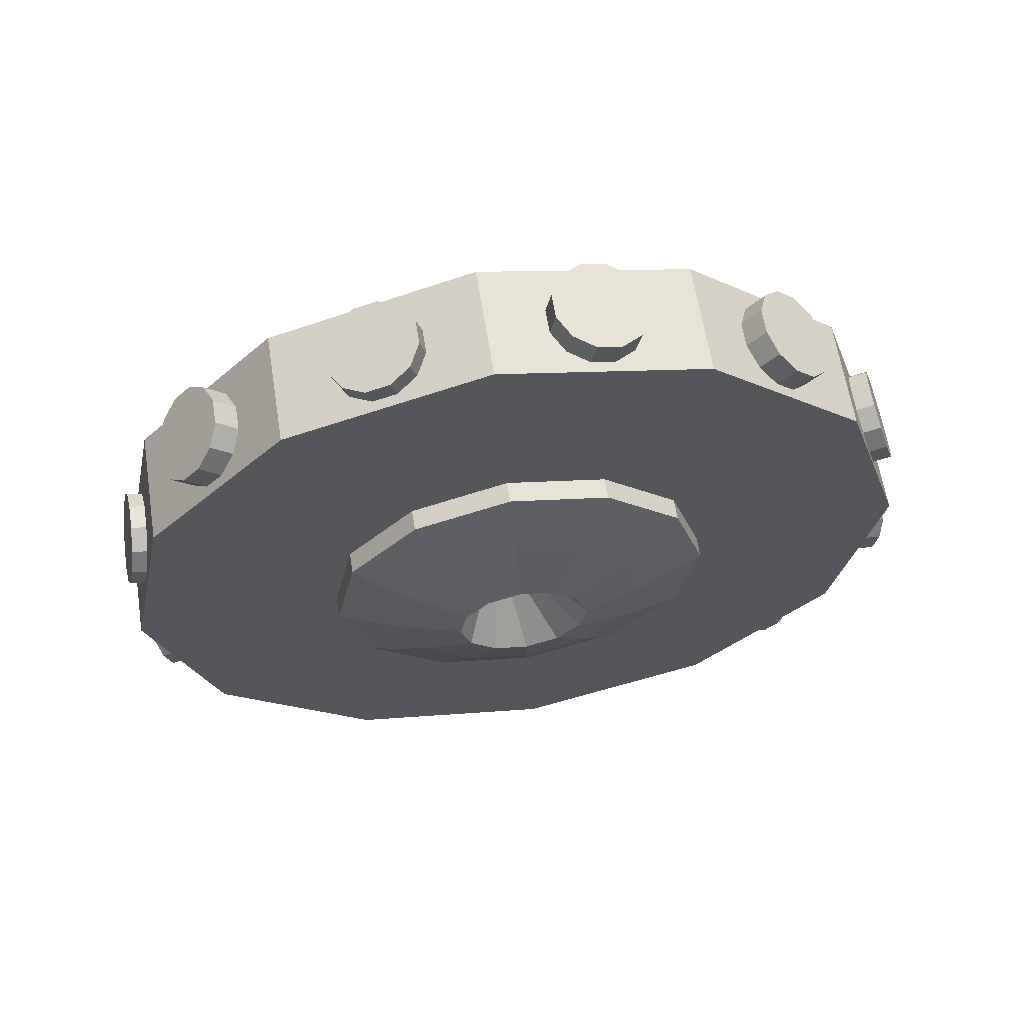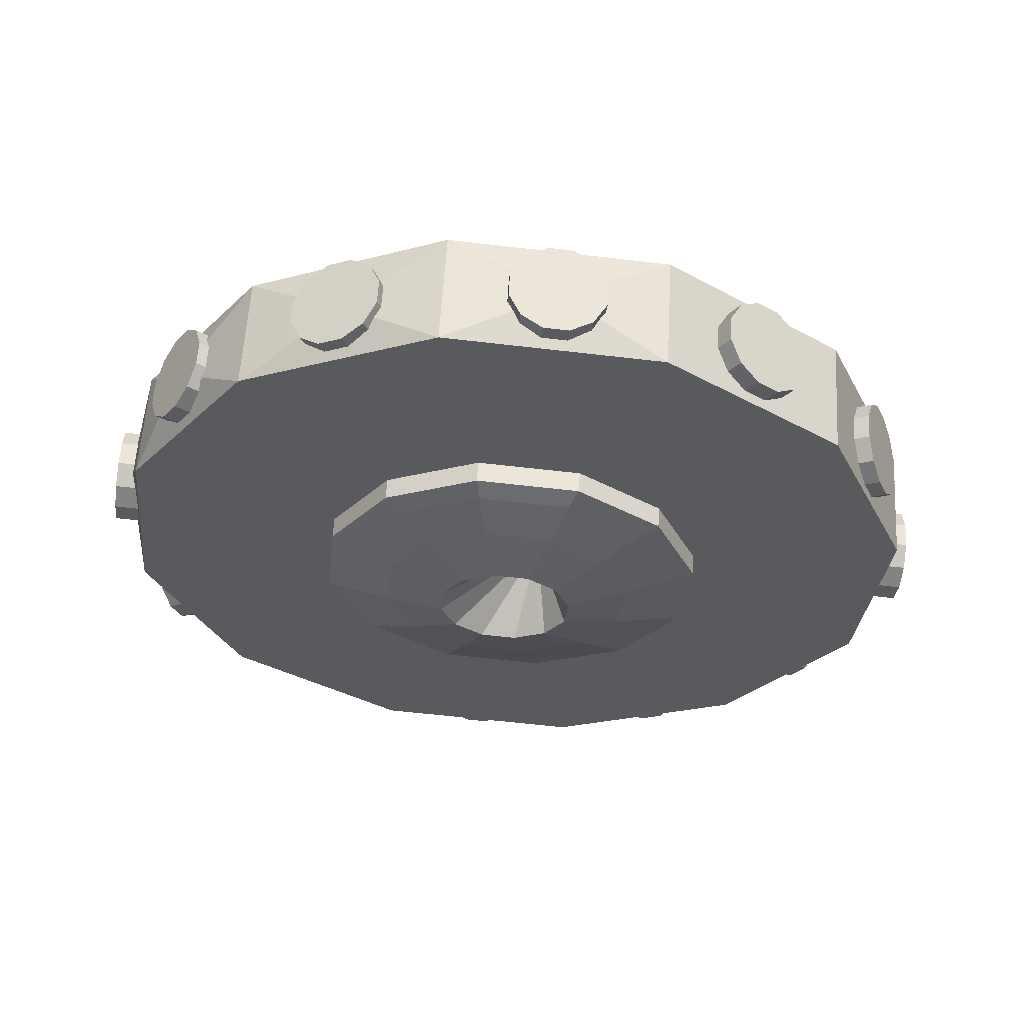
<metadata>
{"format":"obj","ext":"obj","renderer":"f3d","projection":"perspective","resolution":1024,"background":"white","views":[{"elev":-20.9,"azim":90.2,"up":"+Y"},{"elev":-41.8,"azim":-53.5,"up":"+Y"}]}
</metadata>
<code>
v -0.01097 0.0955 0.01531
v 0.02541 0.0931 0.01607
v 0.02007 0.08969 0.03354
v 0.02119 0.0955 -0.00188
v 0.008548 0.09622 -0.01549
v -0.009135 0.0951 -0.02111
v -0.02712 0.09241 -0.01724
v -0.04058 0.08889 -0.004917
v -0.04592 0.08547 0.01256
v -0.0417 0.08308 0.0305
v -0.02906 0.08235 0.04411
v -0.01138 0.08348 0.04973
v 0.006606 0.08617 0.04587
v 0.05883 0.07857 0.01474
v 0.0488 0.07215 0.04759
v 0.0509 0.08307 -0.01899
v 0.02714 0.08444 -0.04456
v -0.006095 0.08231 -0.05513
v -0.03989 0.07727 -0.04786
v -0.0652 0.07065 -0.0247
v -0.07523 0.06423 0.008149
v -0.0673 0.05973 0.04188
v -0.04354 0.05836 0.06745
v -0.01031 0.06049 0.07802
v 0.02349 0.06553 0.07075
v 0.08526 0.05365 0.01149
v 0.07174 0.04501 0.05574
v 0.07458 0.05971 -0.03395
v 0.04256 0.06156 -0.0684
v -0.04747 0.06173 -0.07108
v -0.00194 0.06853 -0.08087
v -0.08157 0.05282 -0.03987
v -0.09509 0.04417 0.004377
v -0.08441 0.03811 0.04982
v -0.05239 0.03627 0.08427
v -0.007891 0.02929 0.09674
v 0.03764 0.03609 0.08695
v 0.1015 0.02136 0.006713
v 0.08613 0.01153 0.05703
v 0.08936 0.02825 -0.04496
v 0.05295 0.03035 -0.08414
v 0.002035 0.02709 -0.1003
v -0.04974 0.01936 -0.08919
v -0.08851 0.009219 -0.05371
v -0.1039 -0.0006127 -0.003387
v -0.09174 -0.007501 0.04829
v -0.05533 -0.009599 0.08747
v -0.004419 -0.006346 0.1037
v 0.04736 0.001387 0.09252
v 0.1056 -0.01442 0.0009783
v 0.09024 -0.02425 0.0513
v 0.09347 -0.007529 -0.05069
v 0.05706 -0.005431 -0.08988
v 0.006145 -0.008684 -0.1061
v -0.04564 -0.01642 -0.09493
v -0.08441 -0.02656 -0.05944
v -0.09978 -0.03639 -0.009122
v -0.08763 -0.04328 0.04255
v -0.05122 -0.04538 0.08173
v -0.0003092 -0.04212 0.09792
v 0.05147 -0.03439 0.08678
v 0.09193 -0.02029 0.0002874
v 0.07841 -0.02894 0.04454
v 0.08125 -0.01423 -0.04515
v 0.04923 -0.01239 -0.07961
v 0.004455 -0.01525 -0.09384
v -0.04108 -0.02205 -0.08405
v -0.07517 -0.03097 -0.05285
v -0.08869 -0.03961 -0.008595
v -0.07801 -0.04567 0.03685
v -0.046 -0.04751 0.0713
v -0.001221 -0.04465 0.08554
v 0.04431 -0.03785 0.07574
v 0.06835 -0.03081 -0.001712
v 0.05832 -0.03722 0.03113
v 0.06043 -0.02631 -0.03544
v 0.03666 -0.02494 -0.06101
v 0.003429 -0.02706 -0.07158
v -0.03037 -0.03211 -0.06431
v -0.05567 -0.03873 -0.04115
v -0.06571 -0.04515 -0.008305
v -0.05778 -0.04964 0.02542
v -0.03402 -0.05101 0.051
v -0.0007832 -0.04889 0.06156
v 0.03301 -0.04384 0.05429
v 0.03732 -0.04236 -0.004353
v 0.03198 -0.04577 0.01312
v 0.0331 -0.03997 -0.0223
v 0.02046 -0.03924 -0.03591
v 0.002778 -0.04037 -0.04153
v -0.01521 -0.04305 -0.03766
v -0.02867 -0.04658 -0.02534
v -0.03401 -0.04999 -0.007861
v -0.02979 -0.05238 0.01008
v -0.01715 -0.05311 0.02369
v 0.0005361 -0.05198 0.02931
v 0.01852 -0.0493 0.02545
v 0.01197 -0.002181 0.009846
v 0.1076 0.0852 -0.1714
v 0.001693 0.07844 -0.2051
v 0.005036 0.04933 -0.2097
v 0.00838 0.02022 -0.2144
v 0.1142 0.02698 -0.1807
v -0.05266 0.04323 -0.2083
v -0.106 0.06236 -0.1819
v -0.152 0.02183 -0.1537
v -0.1026 0.03325 -0.1866
v -0.1866 0.04127 -0.1081
v -0.2068 0.001881 -0.06447
v -0.1832 0.01216 -0.1128
v -0.2185 0.02083 -0.0035
v -0.2071 -0.02002 0.05017
v -0.2152 -0.008278 -0.008165
v -0.1933 0.006508 0.1039
v -0.1559 -0.02664 0.1449
v -0.1899 -0.0226 0.09927
v -0.1176 0.002145 0.1854
v -0.01173 0.008909 0.2191
v -0.00504 -0.04931 0.2097
v -0.1109 -0.05607 0.1761
v -0.1142 -0.02696 0.1807
v 0.09593 0.02499 0.1959
v 0.1026 -0.03323 0.1866
v 0.1765 0.04607 0.1221
v 0.1832 -0.01214 0.1128
v 0.2085 0.06651 0.0175
v 0.2152 0.0083 0.00817
v 0.1833 0.08084 -0.08994
v 0.1899 0.02262 -0.09927
v -0.005017 0.04367 0.007001
v -0.04545 0.01218 -0.2028
v -0.09928 0.004141 -0.1912
v -0.1396 -0.006401 -0.1543
v -0.1799 -0.01694 -0.1175
v -0.1959 -0.02716 -0.06514
v -0.2119 -0.03739 -0.01283
v -0.1992 -0.04455 0.04089
v -0.1866 -0.05171 0.09461
v -0.1488 -0.05389 0.1353
v -0.1081 0.02346 0.1222
v -0.06103 0.03275 0.09797
v -0.1523 0.02922 0.05461
v -0.09888 0.03493 0.05724
v -0.1569 0.04149 -0.02526
v -0.1115 0.04209 0.003517
v -0.1208 0.05698 -0.09602
v -0.09552 0.05231 -0.0488
v -0.05354 0.07154 -0.1387
v -0.05522 0.06285 -0.08568
v -0.1463 0.05181 -0.145
v -0.05214 0.0704 -0.1935
v -0.2026 0.03105 -0.05581
v -0.2059 0.01367 0.05022
v -0.1554 0.004326 0.1447
v -0.02662 0.07556 -0.1445
v -0.001386 0.07089 -0.09727
v -0.1006 0.06225 -0.1145
v -0.1489 0.0466 -0.05142
v -0.1586 0.0328 0.02775
v -0.127 0.02455 0.1018
v -0.2028 0.0121 -0.08526
v -0.2013 -0.0005937 -0.0873
v -0.1916 2.986e-05 -0.0842
v -0.193 0.01273 -0.08216
v -0.2019 -0.01278 -0.08298
v -0.1921 -0.01215 -0.07988
v -0.2044 -0.02118 -0.07346
v -0.1946 -0.02056 -0.07036
v -0.2081 -0.02356 -0.0613
v -0.1984 -0.02294 -0.05819
v -0.1965 -0.02175 -0.06428
v -0.2121 -0.01927 -0.04974
v -0.2023 -0.01865 -0.04664
v -0.2152 -0.009465 -0.0419
v -0.2054 -0.008841 -0.03879
v -0.2166 0.003232 -0.03986
v -0.2069 0.003855 -0.03676
v -0.216 0.01542 -0.04418
v -0.2063 0.01604 -0.04108
v -0.2136 0.02382 -0.0537
v -0.2038 0.02445 -0.0506
v -0.2098 0.0262 -0.06587
v -0.2001 0.02682 -0.06276
v -0.2019 0.02563 -0.05668
v -0.2059 0.02191 -0.07742
v -0.1961 0.02253 -0.07432
v -0.2147 0.007902 0.04481
v -0.2165 0.002996 0.03298
v -0.2086 0.00418 0.03127
v -0.2068 0.009086 0.04311
v -0.2167 -0.007167 0.02497
v -0.2088 -0.005983 0.02326
v -0.2153 -0.01986 0.02293
v -0.2073 -0.01868 0.02123
v -0.2125 -0.03169 0.02742
v -0.2046 -0.03051 0.02571
v -0.2092 -0.03948 0.03722
v -0.2013 -0.0383 0.03551
v -0.2063 -0.04115 0.04971
v -0.1984 -0.03996 0.048
v -0.2045 -0.03624 0.06155
v -0.1966 -0.03506 0.05984
v -0.2043 -0.02608 0.06956
v -0.1964 -0.02489 0.06785
v -0.2057 -0.01338 0.07159
v -0.1978 -0.0122 0.06989
v -0.2085 -0.001554 0.06711
v -0.2006 -0.00037 0.0654
v -0.2118 0.006237 0.05731
v -0.2038 0.00742 0.0556
v -0.1489 -0.009924 0.162
v -0.1573 -0.003136 0.1548
v -0.1504 -0.001342 0.1485
v -0.1421 -0.00813 0.1557
v -0.1661 -0.002629 0.1453
v -0.1592 -0.0008348 0.1391
v -0.173 -0.008538 0.1361
v -0.1661 -0.006744 0.1298
v -0.1761 -0.01928 0.1296
v -0.1693 -0.01749 0.1233
v -0.1747 -0.03198 0.1276
v -0.1678 -0.03018 0.1213
v -0.169 -0.04322 0.1306
v -0.1621 -0.04143 0.1243
v -0.1606 -0.05001 0.1378
v -0.1538 -0.04822 0.1315
v -0.1518 -0.05052 0.1472
v -0.145 -0.04873 0.1409
v -0.1494 -0.04847 0.1362
v -0.1449 -0.04461 0.1564
v -0.1381 -0.04282 0.1502
v -0.1418 -0.03387 0.1629
v -0.1349 -0.03208 0.1567
v -0.1433 -0.02117 0.165
v -0.1364 -0.01938 0.1587
v -0.08295 -0.009122 0.2043
v -0.08785 -0.02051 0.2006
v -0.08501 -0.0187 0.1913
v -0.08012 -0.00731 0.195
v -0.08639 -0.03321 0.1985
v -0.08355 -0.0314 0.1892
v -0.07897 -0.04381 0.1987
v -0.07614 -0.042 0.1894
v -0.06758 -0.04948 0.2011
v -0.06475 -0.04766 0.1918
v -0.05527 -0.04869 0.205
v -0.05244 -0.04688 0.1957
v -0.04534 -0.04166 0.2094
v -0.04251 -0.03985 0.2001
v -0.04045 -0.03027 0.2131
v -0.03761 -0.02846 0.2039
v -0.04191 -0.01758 0.2152
v -0.03907 -0.01576 0.2059
v -0.04932 -0.006974 0.215
v -0.04649 -0.005161 0.2057
v -0.06071 -0.001306 0.2126
v -0.05788 0.0005058 0.2033
v -0.07302 -0.002093 0.2087
v -0.07019 -0.0002807 0.1994
v 0.0282 0.001589 0.2171
v 0.0232 -0.01034 0.2167
v 0.02136 -0.009298 0.2089
v 0.02636 0.002632 0.2093
v 0.02466 -0.02304 0.2147
v 0.02282 -0.02199 0.2068
v 0.03218 -0.0331 0.2115
v 0.03034 -0.03206 0.2037
v 0.04375 -0.03783 0.2082
v 0.04191 -0.03678 0.2004
v 0.05627 -0.03596 0.2055
v 0.05443 -0.03491 0.1977
v 0.06638 -0.02799 0.2042
v 0.06454 -0.02695 0.1964
v 0.07138 -0.01606 0.2046
v 0.06954 -0.01502 0.1968
v 0.06992 -0.003364 0.2066
v 0.06808 -0.002321 0.1988
v 0.0624 0.006697 0.2097
v 0.06056 0.00774 0.2019
v 0.05083 0.01143 0.2131
v 0.04899 0.01247 0.2053
v 0.03831 0.009556 0.2158
v 0.03647 0.0106 0.208
v 0.1344 0.01986 0.1792
v 0.131 0.007641 0.1818
v 0.1214 0.008198 0.1714
v 0.1248 0.02042 0.1688
v 0.1325 -0.005055 0.1797
v 0.1228 -0.004499 0.1693
v 0.1384 -0.01482 0.1737
v 0.1288 -0.01427 0.1633
v 0.1473 -0.01905 0.1652
v 0.1376 -0.01849 0.1548
v 0.1567 -0.0166 0.1567
v 0.147 -0.01604 0.1463
v 0.164 -0.008126 0.1502
v 0.1544 -0.00757 0.1399
v 0.1675 0.004095 0.1477
v 0.1578 0.004652 0.1373
v 0.166 0.01679 0.1498
v 0.1563 0.01735 0.1394
v 0.1601 0.02656 0.1558
v 0.1504 0.02712 0.1454
v 0.1512 0.03079 0.1643
v 0.1416 0.03134 0.1539
v 0.1418 0.02833 0.1728
v 0.1322 0.02889 0.1624
v 0.1981 0.04188 0.08749
v 0.1975 0.02969 0.09181
v 0.1882 0.0291 0.08887
v 0.1888 0.04128 0.08455
v 0.1989 0.017 0.08978
v 0.1897 0.0164 0.08683
v 0.2021 0.007189 0.08193
v 0.1928 0.006597 0.07899
v 0.206 0.0029 0.07038
v 0.1967 0.002307 0.06743
v 0.2097 0.005277 0.05821
v 0.2005 0.004684 0.05527
v 0.2122 0.01368 0.0487
v 0.2029 0.01309 0.04575
v 0.2128 0.02587 0.04438
v 0.2035 0.02527 0.04143
v 0.2113 0.03856 0.04641
v 0.2021 0.03797 0.04346
v 0.2082 0.04837 0.05426
v 0.199 0.04778 0.05131
v 0.2043 0.05266 0.06581
v 0.195 0.05207 0.06286
v 0.2006 0.05028 0.07798
v 0.1913 0.04969 0.07503
v 0.2109 0.06937 -0.03363
v 0.2142 0.06157 -0.02383
v 0.2012 0.05964 -0.02104
v 0.198 0.06743 -0.03084
v 0.2169 0.04975 -0.01935
v 0.204 0.04781 -0.01656
v 0.2184 0.03705 -0.02138
v 0.2054 0.03511 -0.01859
v 0.2182 0.02689 -0.02939
v 0.2052 0.02495 -0.0266
v 0.2164 0.02198 -0.04123
v 0.2034 0.02004 -0.03844
v 0.2135 0.02365 -0.05372
v 0.2005 0.02171 -0.05093
v 0.2102 0.03144 -0.06352
v 0.1972 0.0295 -0.06073
v 0.2074 0.04327 -0.06801
v 0.1945 0.04133 -0.06522
v 0.206 0.05596 -0.06597
v 0.193 0.05402 -0.06318
v 0.2062 0.06612 -0.05796
v 0.1932 0.06419 -0.05517
v 0.208 0.07103 -0.04613
v 0.195 0.06909 -0.04334
v 0.1689 0.0732 -0.1289
v 0.1745 0.06195 -0.1259
v 0.1644 0.05931 -0.1166
v 0.1588 0.07056 -0.1196
v 0.176 0.04925 -0.1279
v 0.1659 0.04662 -0.1187
v 0.1729 0.03851 -0.1344
v 0.1628 0.03587 -0.1252
v 0.166 0.0326 -0.1436
v 0.1559 0.02996 -0.1344
v 0.1572 0.03311 -0.1531
v 0.1471 0.03047 -0.1439
v 0.1488 0.0399 -0.1603
v 0.1387 0.03726 -0.1511
v 0.1431 0.05115 -0.1633
v 0.1331 0.04851 -0.154
v 0.1417 0.06384 -0.1612
v 0.1316 0.06121 -0.152
v 0.1448 0.07459 -0.1547
v 0.1347 0.07195 -0.1455
v 0.1517 0.08049 -0.1455
v 0.1416 0.07786 -0.1363
v 0.1605 0.07999 -0.136
v 0.1504 0.07735 -0.1268
v 0.06423 0.07861 -0.1964
v 0.07562 0.07294 -0.194
v 0.07279 0.07113 -0.1848
v 0.0614 0.07679 -0.1871
v 0.08304 0.06234 -0.1939
v 0.08021 0.06053 -0.1846
v 0.0845 0.04964 -0.1959
v 0.08167 0.04783 -0.1866
v 0.07961 0.03825 -0.1996
v 0.07678 0.03644 -0.1903
v 0.06968 0.03122 -0.204
v 0.06684 0.02941 -0.1947
v 0.05737 0.03044 -0.2079
v 0.05453 0.02862 -0.1987
v 0.04598 0.0361 -0.2103
v 0.04314 0.03429 -0.201
v 0.03856 0.04671 -0.2105
v 0.03573 0.04489 -0.2012
v 0.0371 0.0594 -0.2085
v 0.03427 0.05759 -0.1992
v 0.04199 0.07079 -0.2047
v 0.03916 0.06898 -0.1955
v 0.05192 0.07782 -0.2003
v 0.04909 0.07601 -0.1911
v -0.04843 0.06771 -0.2092
v -0.03686 0.06298 -0.2125
v -0.03369 0.06119 -0.199
v -0.04526 0.06591 -0.1957
v -0.02933 0.05292 -0.2156
v -0.02616 0.05112 -0.2022
v -0.02788 0.04023 -0.2177
v -0.02471 0.03843 -0.2042
v -0.03287 0.0283 -0.2181
v -0.0297 0.0265 -0.2046
v -0.04298 0.02033 -0.2168
v -0.03981 0.01853 -0.2033
v -0.0555 0.01846 -0.2141
v -0.05233 0.01666 -0.2006
v -0.06707 0.02319 -0.2107
v -0.0639 0.02139 -0.1973
v -0.0746 0.03325 -0.2076
v -0.07143 0.03145 -0.1941
v -0.07606 0.04595 -0.2056
v -0.07288 0.04415 -0.1921
v -0.07106 0.05788 -0.2052
v -0.06789 0.05608 -0.1917
v -0.06095 0.06584 -0.2065
v -0.05778 0.06404 -0.193
v -0.1508 0.04819 -0.1608
v -0.142 0.04397 -0.1692
v -0.1321 0.0434 -0.1586
v -0.141 0.04762 -0.1502
v -0.136 0.0342 -0.1753
v -0.1262 0.03363 -0.1647
v -0.1345 0.0215 -0.1773
v -0.1247 0.02093 -0.1667
v -0.138 0.009278 -0.1748
v -0.1281 0.008711 -0.1642
v -0.1454 0.0008065 -0.1683
v -0.1355 0.0002398 -0.1578
v -0.1547 -0.001645 -0.1598
v -0.1449 -0.002212 -0.1492
v -0.1636 0.00258 -0.1513
v -0.1537 0.002013 -0.1407
v -0.1695 0.01235 -0.1453
v -0.1597 0.01178 -0.1347
v -0.171 0.02505 -0.1432
v -0.1612 0.02448 -0.1327
v -0.1676 0.03727 -0.1458
v -0.1577 0.0367 -0.1352
v -0.1602 0.04574 -0.1522
v -0.1503 0.04517 -0.1416
o group679495083
g mesh679495083
f 3 2 1
f 2 4 1
f 4 5 1
f 5 6 1
f 6 7 1
f 7 8 1
f 8 9 1
f 9 10 1
f 10 11 1
f 11 12 1
f 12 13 1
f 13 3 1
f 15 14 2 3
f 14 16 4 2
f 16 17 5 4
f 17 18 6 5
f 18 19 7 6
f 19 20 8 7
f 20 21 9 8
f 21 22 10 9
f 22 23 11 10
f 23 24 12 11
f 24 25 13 12
f 25 15 3 13
f 27 26 14 15
f 26 28 16 14
f 28 29 17 16
f 29 18 17
f 31 30 19 18
f 30 32 20 19
f 32 33 21 20
f 33 34 22 21
f 34 35 23 22
f 36 24 23
f 36 37 25 24
f 37 27 15 25
f 23 35 36
f 29 31 18
f 39 38 26 27
f 38 40 28 26
f 40 41 29 28
f 41 42 29
f 47 48 36
f 48 49 37 36
f 49 39 27 37
f 98 86 87
f 98 88 86
f 98 89 88
f 98 90 89
f 98 91 90
f 98 92 91
f 98 93 92
f 98 94 93
f 98 95 94
f 98 96 95
f 98 97 96
f 98 87 97
f 36 35 47
f 42 31 29
f 42 43 30 31
f 43 44 32 30
f 44 45 33 32
f 45 46 34 33
f 46 47 35 34
f 51 50 38 39
f 50 52 40 38
f 52 53 41 40
f 53 54 42 41
f 54 55 43 42
f 55 56 44 43
f 56 57 45 44
f 57 58 46 45
f 58 59 47 46
f 59 60 48 47
f 60 61 49 48
f 61 51 39 49
f 63 62 50 51
f 62 64 52 50
f 64 65 53 52
f 65 66 54 53
f 66 67 55 54
f 67 68 56 55
f 68 69 57 56
f 69 70 58 57
f 70 71 59 58
f 71 72 60 59
f 72 73 61 60
f 73 63 51 61
f 75 74 62 63
f 74 76 64 62
f 76 77 65 64
f 77 78 66 65
f 78 79 67 66
f 79 80 68 67
f 80 81 69 68
f 81 82 70 69
f 82 83 71 70
f 83 84 72 71
f 84 85 73 72
f 85 75 63 73
f 87 86 74 75
f 86 88 76 74
f 88 89 77 76
f 89 90 78 77
f 90 91 79 78
f 91 92 80 79
f 92 93 81 80
f 93 94 82 81
f 94 95 83 82
f 95 96 84 83
f 96 97 85 84
f 97 87 75 85
o group1514430510
g mesh1514430510
f 103 102 101 100 99
f 119 123 122 118
f 123 125 124 122
f 125 127 126 124
f 127 129 128 126
f 129 103 99 128
f 101 104 100
f 107 106 105
f 110 109 108
f 113 112 111
f 116 115 114
f 121 120 119 118 117
f 106 134 110
f 106 110 108
f 106 107 132
f 104 107 105
f 101 102 104
f 104 132 107
f 109 136 113
f 109 110 134
f 109 113 111
f 112 138 116
f 112 113 136
f 112 116 114
f 115 120 121
f 115 121 117
f 115 116 138
f 99 130 128
f 129 127 125 123 119 120 139 138 137 136 135 134 133 132 131 102 103
f 141 140 117
f 141 117 118
f 130 141 118
f 130 122 124
f 130 124 126
f 130 126 128
f 130 118 122
f 143 142 114
f 145 144 111
f 147 146 108
f 149 148 105
f 106 108 150
f 106 132 133
f 106 150 105
f 106 133 134
f 104 151 100
f 102 131 104
f 104 105 151
f 131 132 104
f 109 111 152
f 109 152 108
f 109 135 136
f 109 134 135
f 112 153 111
f 112 137 138
f 112 114 153
f 112 136 137
f 115 117 154 114
f 115 139 120
f 115 138 139
f 151 155 100
f 155 156 100
f 148 151 105
f 157 105 150
f 146 150 108
f 157 149 105
f 152 158 108
f 144 152 111
f 158 147 108
f 159 111 153
f 142 153 114
f 159 145 111
f 160 114 154
f 140 154 117
f 160 143 114
f 99 100 156
f 130 99 156
f 151 130 156
f 149 130 151
f 130 149 150
f 147 130 150
f 145 130 152
f 152 130 147
f 130 145 153
f 143 130 153
f 130 143 154
f 141 130 154
f 147 158 152
f 152 144 145
f 145 159 153
f 153 142 143
f 150 146 147
f 149 157 150
f 151 148 149
f 156 155 151
f 154 140 141
f 143 160 154
o group786005451
g mesh786005451
f 164 163 162 161
f 163 166 165 162
f 166 168 167 165
f 168 171 170 169 167
f 170 173 172 169
f 173 175 174 172
f 175 177 176 174
f 177 179 178 176
f 179 181 180 178
f 181 184 183 182 180
f 183 186 185 182
f 186 164 161 185
f 161 162 165 167 169 172 174 176 178 180 182 185
f 186 183 184 171 168 166 163 164
f 184 181 179 177 175 173 170 171
o group1746170
g mesh1746170
f 190 189 188 187
f 189 192 191 188
f 192 194 193 191
f 194 196 195 193
f 196 198 197 195
f 198 200 199 197
f 200 202 201 199
f 202 204 203 201
f 204 206 205 203
f 206 208 207 205
f 208 210 209 207
f 210 190 187 209
f 187 188 191 193 195 197 199 201 203 205 207 209
f 210 208 206 204 202 200 198 196 194 192 189 190
o group1315032655
g mesh1315032655
f 214 213 212 211
f 213 216 215 212
f 218 220 219 217
f 220 222 221 219
f 222 224 223 221
f 224 226 225 223
f 226 229 228 227 225
f 228 231 230 227
f 231 233 232 230
f 233 235 234 232
f 235 214 211 234
f 211 212 215 217 219 221 223 225 227 230 232 234
f 235 233 231 228 229 213 214
f 216 218 217 215
f 229 226 224 222 220 218 216 213
o group1609878951
g mesh1609878951
f 239 238 237 236
f 238 241 240 237
f 241 243 242 240
f 243 245 244 242
f 245 247 246 244
f 247 249 248 246
f 249 251 250 248
f 251 253 252 250
f 253 255 254 252
f 255 257 256 254
f 257 259 258 256
f 259 239 236 258
f 236 237 240 242 244 246 248 250 252 254 256 258
f 259 257 255 253 251 249 247 245 243 241 238 239
o group232461886
g mesh232461886
f 263 262 261 260
f 262 265 264 261
f 265 267 266 264
f 267 269 268 266
f 269 271 270 268
f 271 273 272 270
f 273 275 274 272
f 275 277 276 274
f 277 279 278 276
f 279 281 280 278
f 281 283 282 280
f 283 263 260 282
f 260 261 264 266 268 270 272 274 276 278 280 282
f 283 281 279 277 275 273 271 269 267 265 262 263
o group4399003
g mesh4399003
f 287 286 285 284
f 286 289 288 285
f 289 291 290 288
f 291 293 292 290
f 293 295 294 292
f 295 297 296 294
f 297 299 298 296
f 299 301 300 298
f 301 303 302 300
f 303 305 304 302
f 305 307 306 304
f 307 287 284 306
f 284 285 288 290 292 294 296 298 300 302 304 306
f 307 305 303 301 299 297 295 293 291 289 286 287
o group1239409629
g mesh1239409629
f 311 310 309 308
f 310 313 312 309
f 313 315 314 312
f 315 317 316 314
f 317 319 318 316
f 319 321 320 318
f 321 323 322 320
f 323 325 324 322
f 325 327 326 324
f 327 329 328 326
f 329 331 330 328
f 331 311 308 330
f 308 309 312 314 316 318 320 322 324 326 328 330
f 331 329 327 325 323 321 319 317 315 313 310 311
o group418329801
g mesh418329801
f 335 334 333 332
f 334 337 336 333
f 337 339 338 336
f 339 341 340 338
f 341 343 342 340
f 343 345 344 342
f 345 347 346 344
f 347 349 348 346
f 349 351 350 348
f 351 353 352 350
f 353 355 354 352
f 355 335 332 354
f 332 333 336 338 340 342 344 346 348 350 352 354
f 355 353 351 349 347 345 343 341 339 337 334 335
o group2119951413
g mesh2119951413
f 359 358 357 356
f 358 361 360 357
f 361 363 362 360
f 363 365 364 362
f 365 367 366 364
f 367 369 368 366
f 369 371 370 368
f 371 373 372 370
f 373 375 374 372
f 375 377 376 374
f 377 379 378 376
f 379 359 356 378
f 356 357 360 362 364 366 368 370 372 374 376 378
f 379 377 375 373 371 369 367 365 363 361 358 359
o group2023076919
g mesh2023076919
f 383 382 381 380
f 382 385 384 381
f 385 387 386 384
f 387 389 388 386
f 389 391 390 388
f 391 393 392 390
f 393 395 394 392
f 395 397 396 394
f 397 399 398 396
f 399 401 400 398
f 401 403 402 400
f 403 383 380 402
f 380 381 384 386 388 390 392 394 396 398 400 402
f 403 401 399 397 395 393 391 389 387 385 382 383
o group1881560277
g mesh1881560277
f 407 406 405 404
f 406 409 408 405
f 409 411 410 408
f 411 413 412 410
f 413 415 414 412
f 415 417 416 414
f 417 419 418 416
f 419 421 420 418
f 421 423 422 420
f 423 425 424 422
f 425 427 426 424
f 427 407 404 426
f 404 405 408 410 412 414 416 418 420 422 424 426
f 427 425 423 421 419 417 415 413 411 409 406 407
o group1941402985
g mesh1941402985
f 431 430 429 428
f 430 433 432 429
f 433 435 434 432
f 435 437 436 434
f 437 439 438 436
f 439 441 440 438
f 441 443 442 440
f 443 445 444 442
f 445 447 446 444
f 447 449 448 446
f 449 451 450 448
f 451 431 428 450
f 428 429 432 434 436 438 440 442 444 446 448 450
f 451 449 447 445 443 441 439 437 435 433 430 431

</code>
